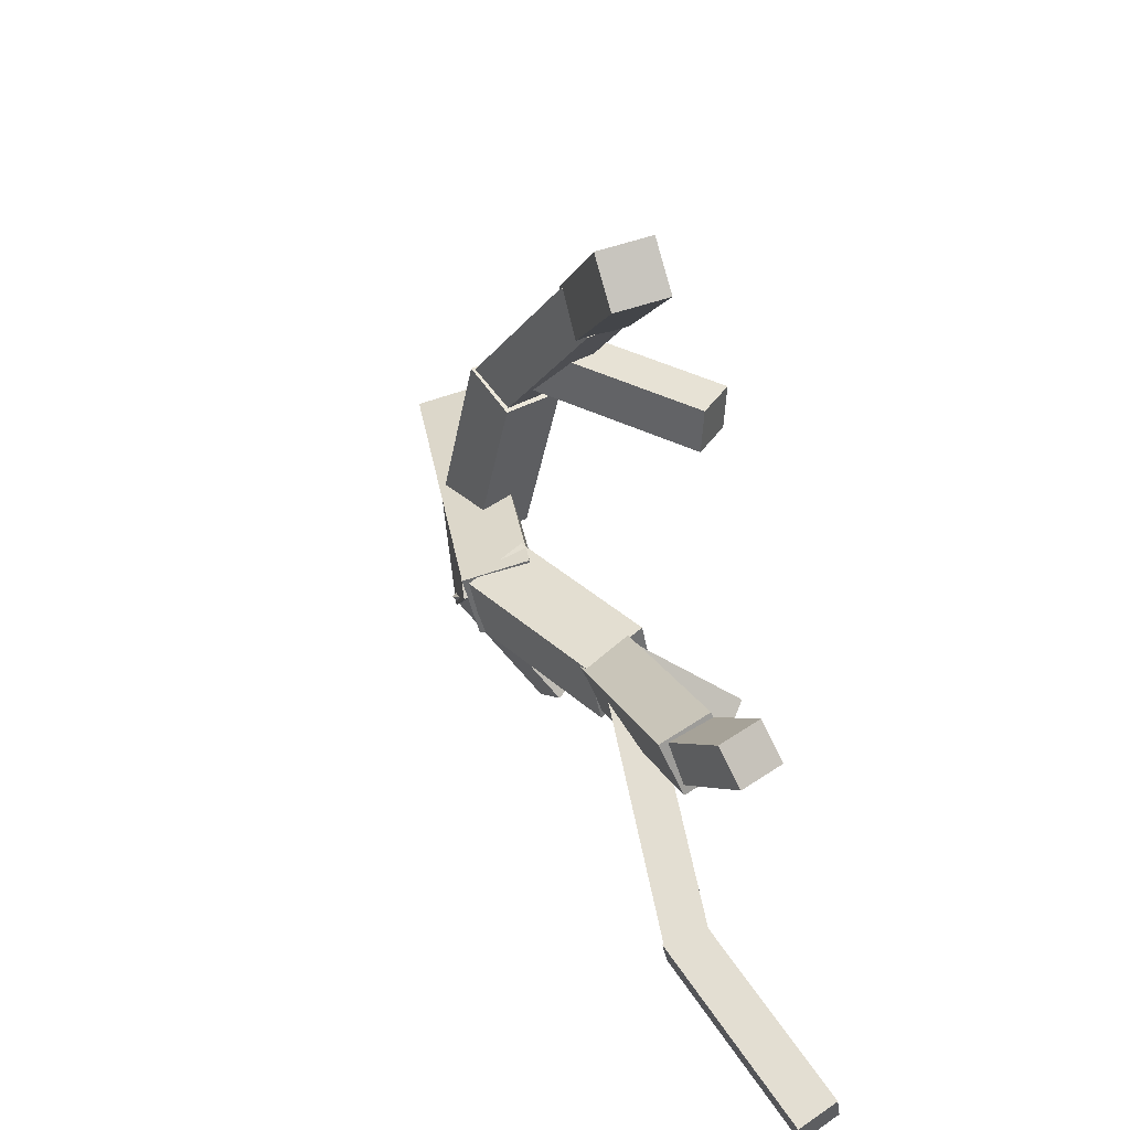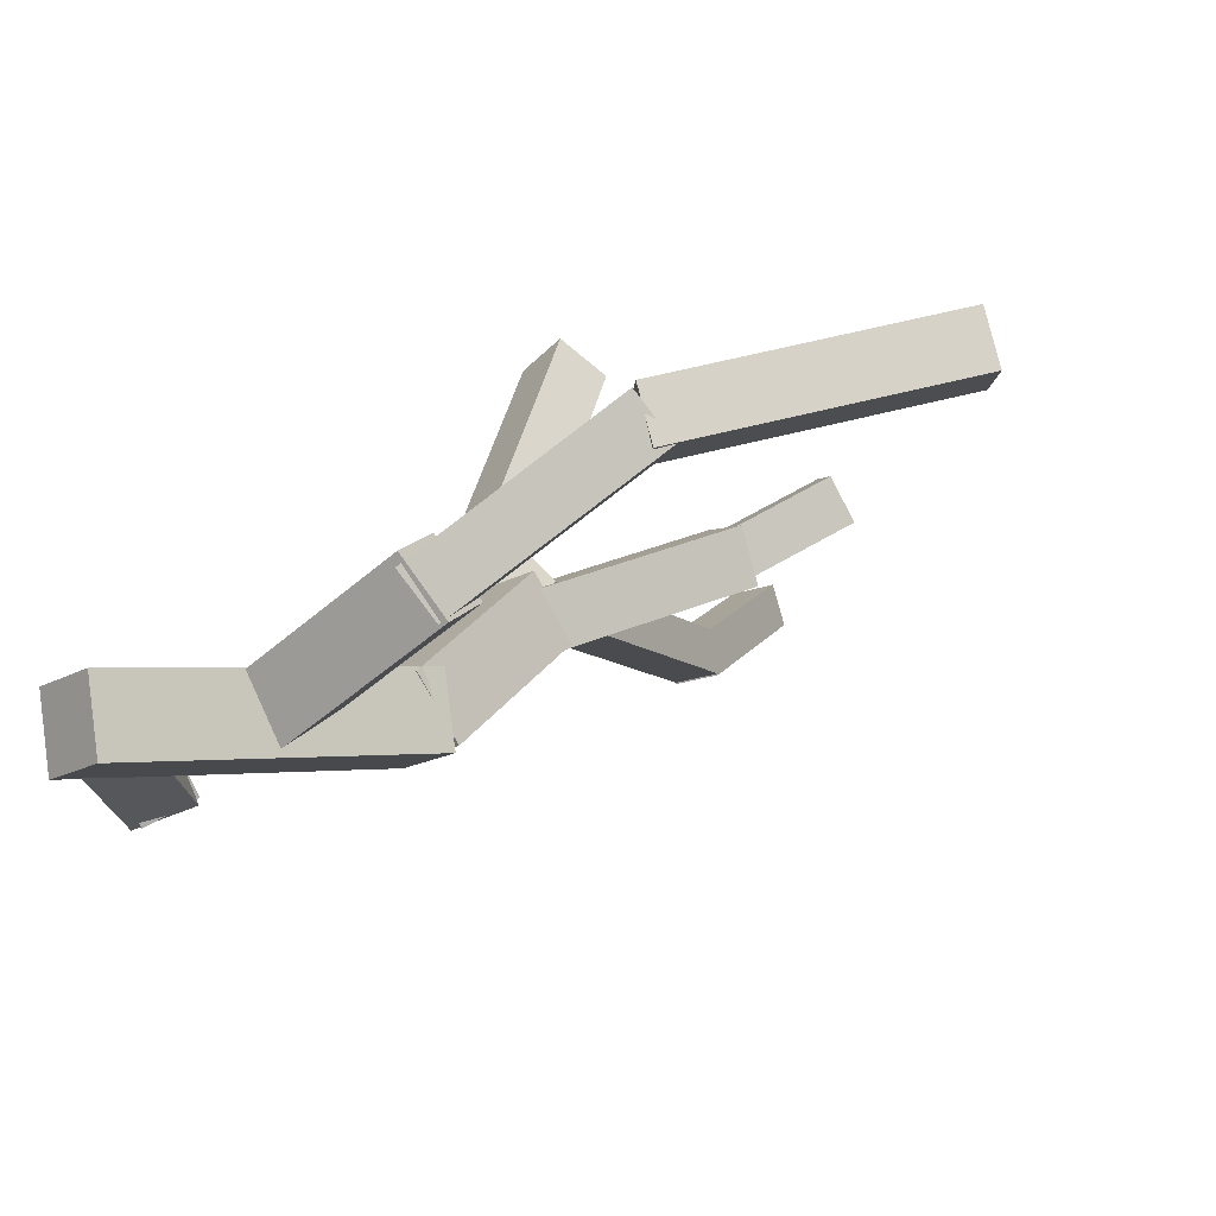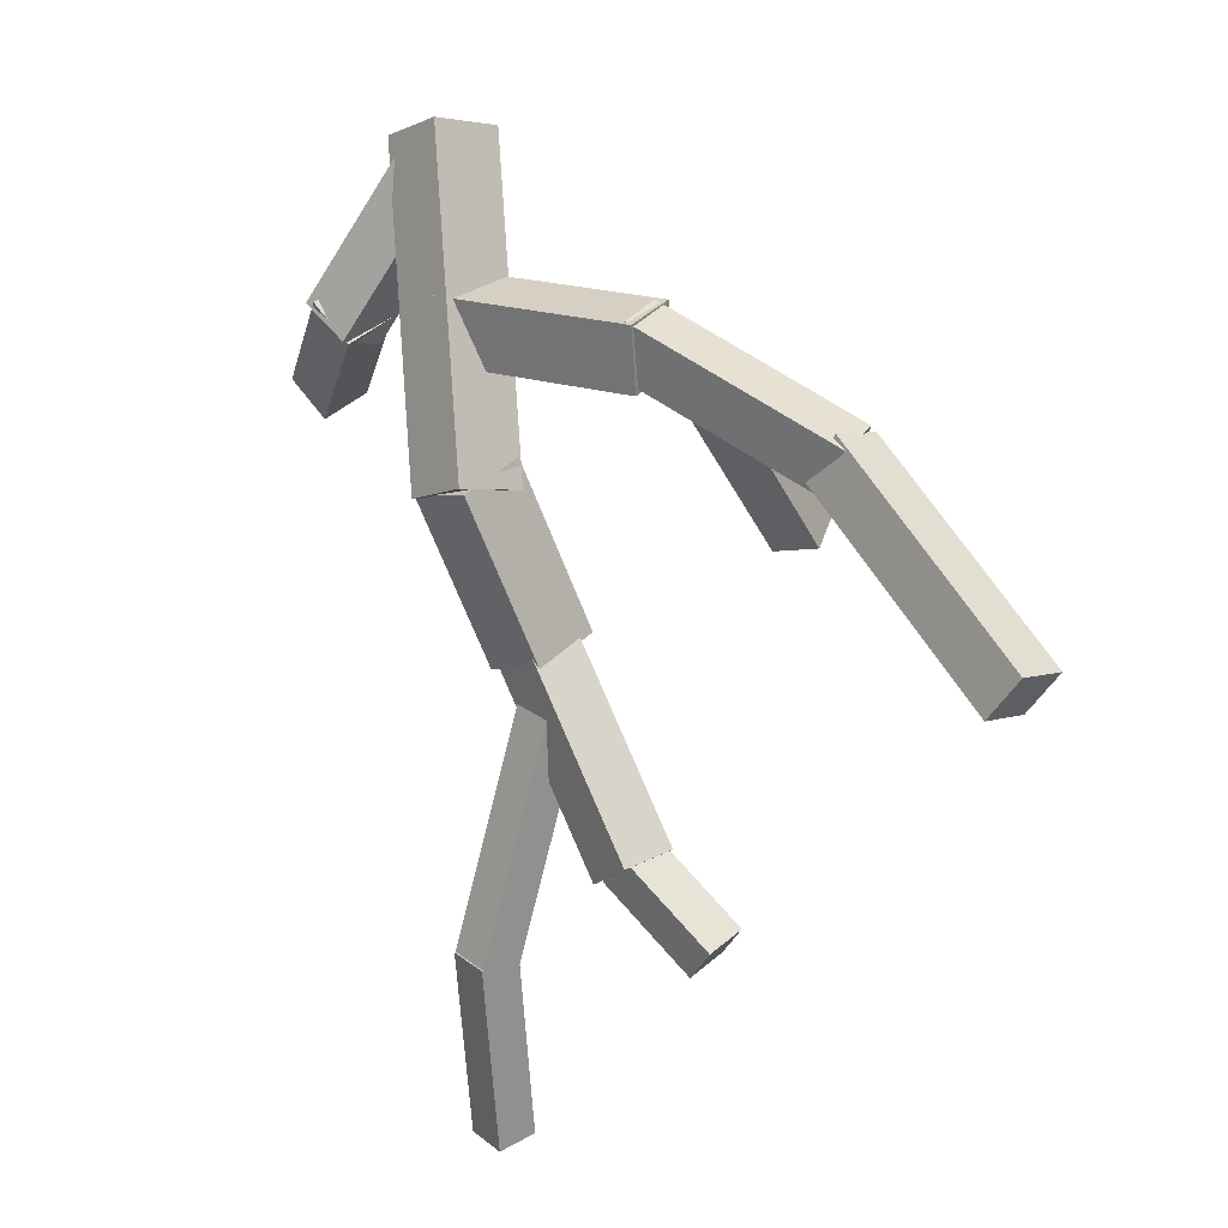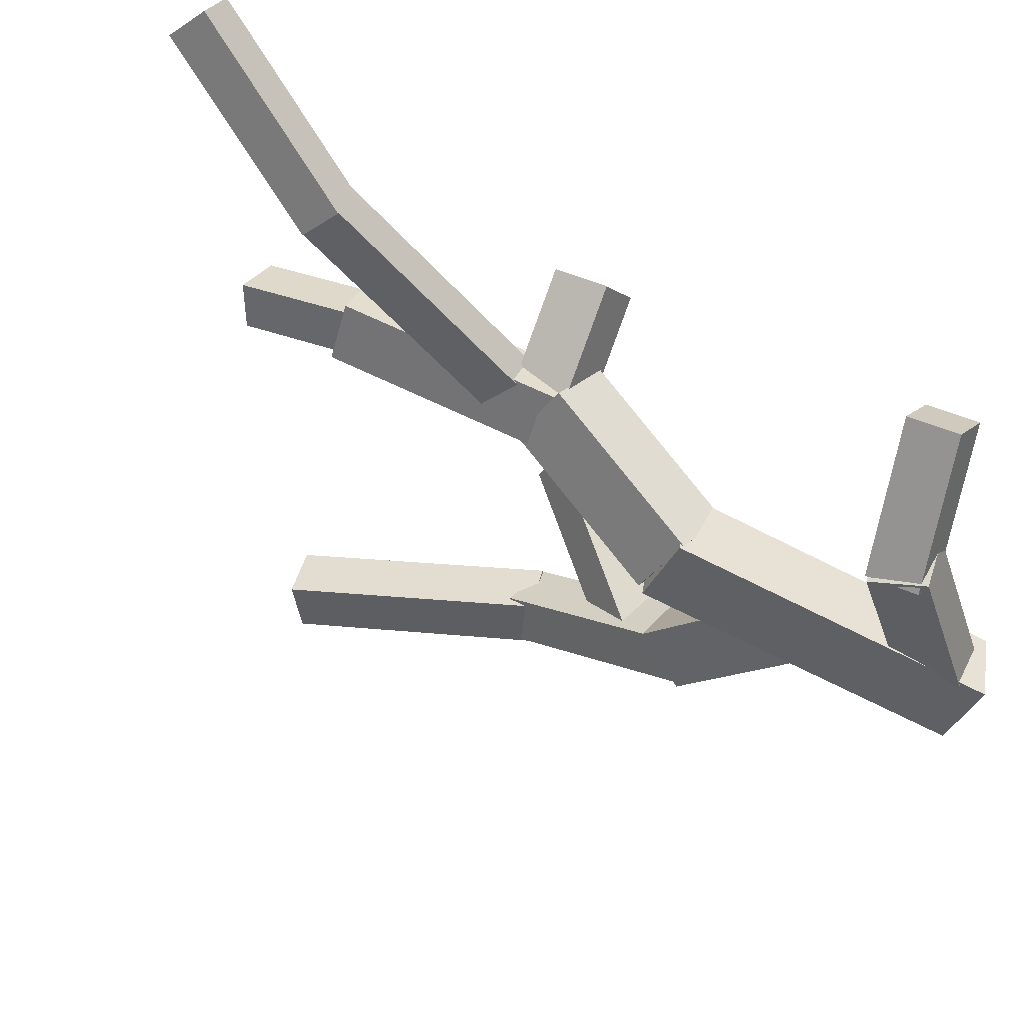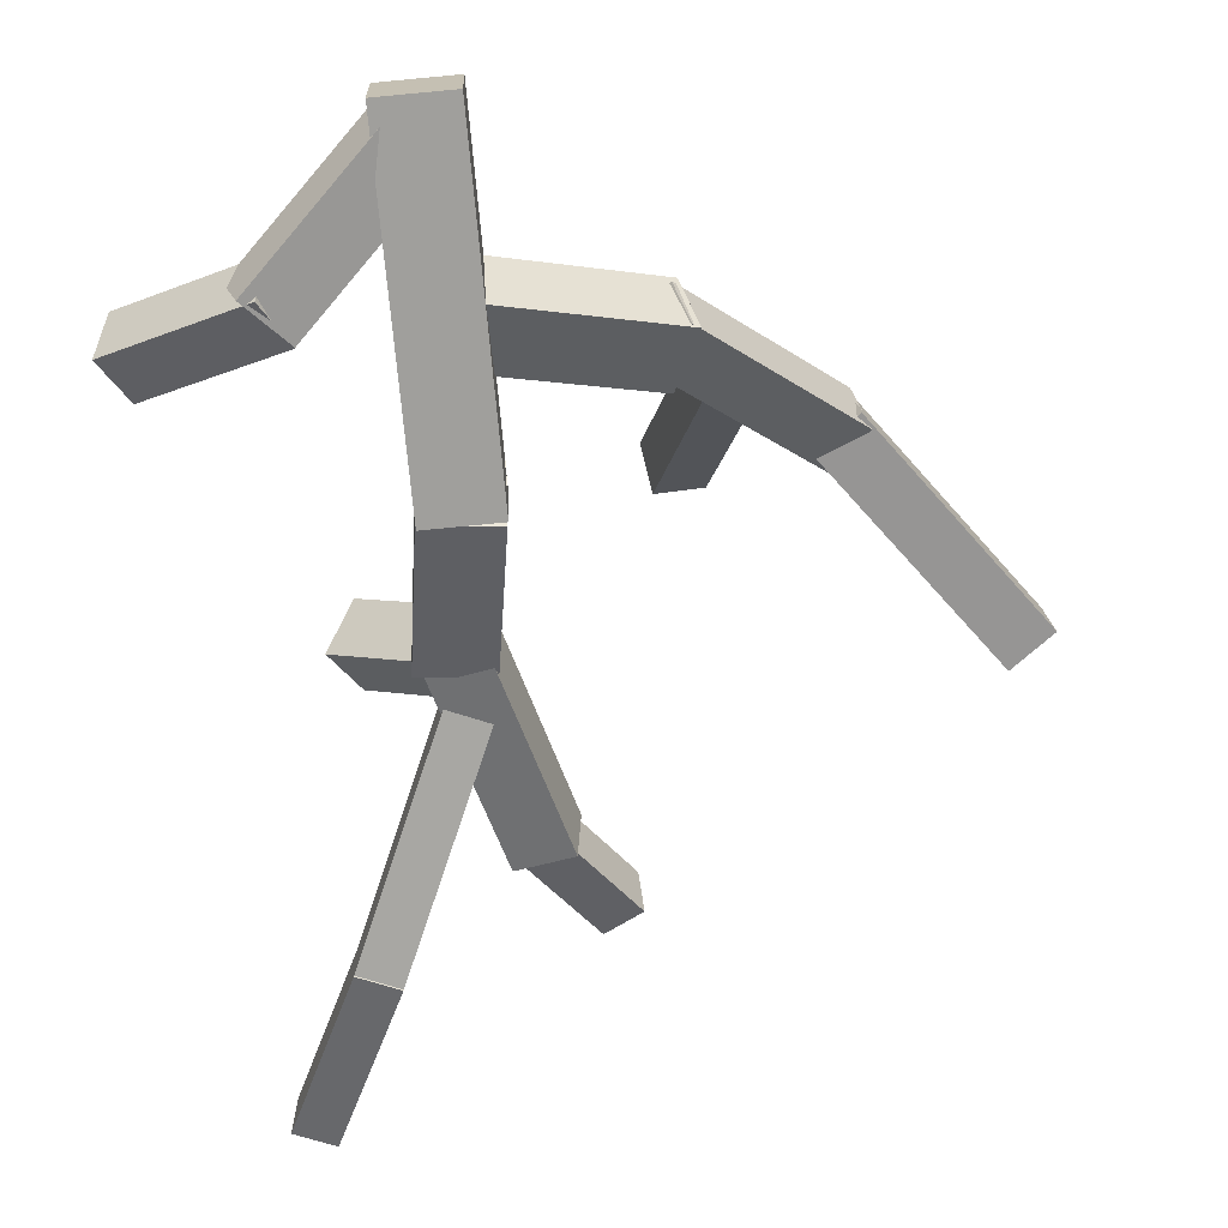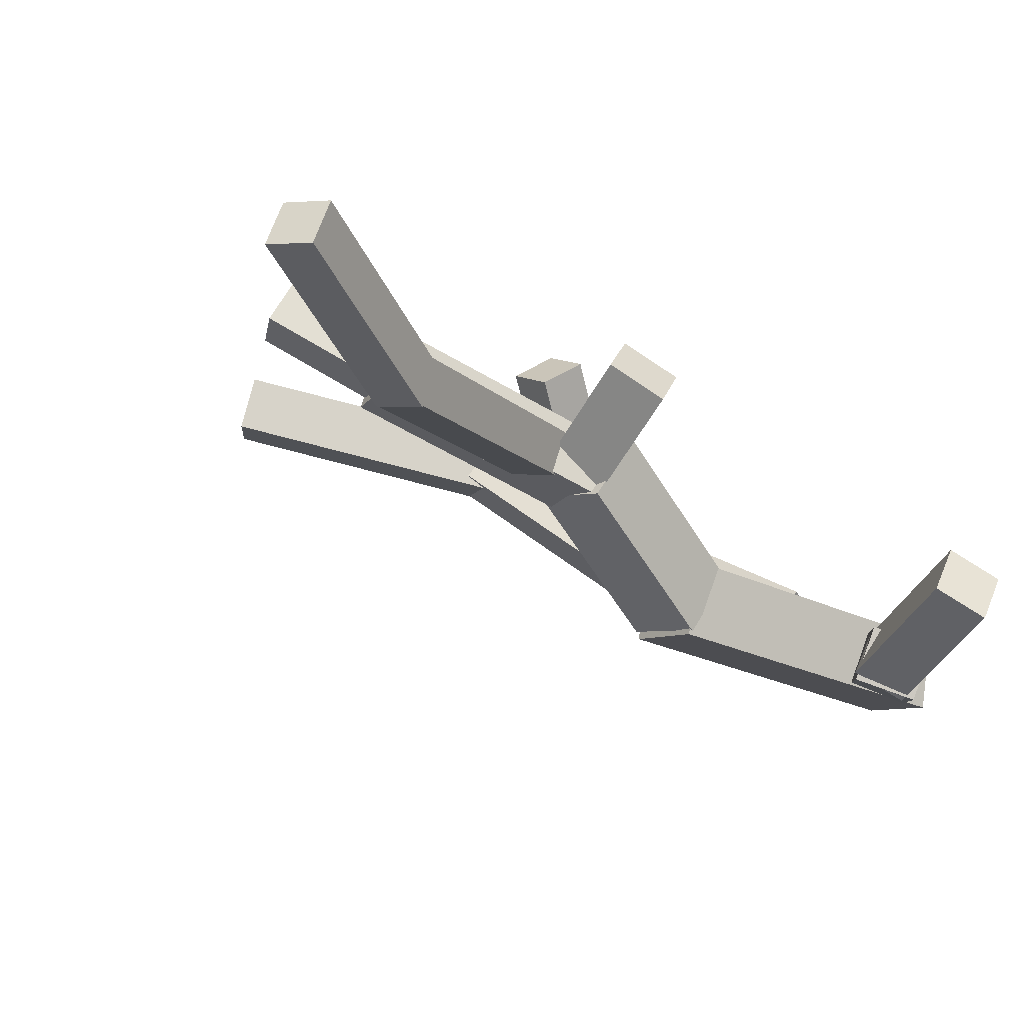
<metadata>
{"format":"obj","ext":"obj","renderer":"f3d","projection":"perspective","resolution":1024,"background":"white","views":[{"elev":-55.7,"azim":104.6,"up":"+Z"},{"elev":-15.0,"azim":54.8,"up":"+Y"},{"elev":-13.6,"azim":51.2,"up":"+Z"},{"elev":-43.7,"azim":-111.5,"up":"+Y"},{"elev":-80.0,"azim":10.2,"up":"+Y"},{"elev":-9.2,"azim":-123.9,"up":"+Y"}]}
</metadata>
<code>
o cube
v 0.4082 0.5493 0.1313
v 0.5305 0.8404 -0.557
v 0.3862 0.3828 0.05701
v 0.5085 0.6739 -0.6313
v 0.3426 0.8737 -0.5763
v 0.2204 0.5827 0.1121
v 0.3207 0.7073 -0.6506
v 0.1984 0.4162 0.03775
f 4 7 5 2
f 3 4 2 1
f 8 3 1 6
f 7 8 6 5
f 6 1 2 5
f 7 4 3 8
o cube
v 0.4809 0.1236 1.098
v 1.053 0.3951 0.909
v 0.5195 -0.04499 0.9725
v 1.092 0.2265 0.7836
v 0.9534 0.4927 0.7471
v 0.3812 0.2212 0.936
v 0.992 0.324 0.6217
v 0.4198 0.05254 0.8106
f 12 15 13 10
f 11 12 10 9
f 16 11 9 14
f 15 16 14 13
f 14 9 10 13
f 15 12 11 16
o cube
v 0.5162 0.1153 1.352
v 0.06031 0.07941 0.9768
v 0.5625 -0.04821 1.312
v 0.1066 -0.08408 0.9362
v -0.04925 0.01383 1.116
v 0.4066 0.0497 1.492
v -0.002953 -0.1497 1.075
v 0.4529 -0.1138 1.451
f 20 23 21 18
f 19 20 18 17
f 24 19 17 22
f 23 24 22 21
f 22 17 18 21
f 23 20 19 24
o cube
v 1.037 0.357 0.9054
v 1.47 0.7751 0.5075
v 1.069 0.2227 0.799
v 1.502 0.6407 0.4011
v 1.334 0.8213 0.4083
v 0.9016 0.4033 0.8063
v 1.366 0.6869 0.3019
v 0.9336 0.2689 0.6999
f 28 31 29 26
f 27 28 26 25
f 32 27 25 30
f 31 32 30 29
f 30 25 26 29
f 31 28 27 32
o cube
v 0.1462 0.06529 1.037
v -0.3066 0.2768 0.958
v 0.1043 -0.06323 0.9329
v -0.3484 0.1482 0.8539
v -0.3702 0.1901 1.091
v 0.08257 -0.02137 1.17
v -0.412 0.06157 0.9864
v 0.04071 -0.1499 1.065
f 36 39 37 34
f 35 36 34 33
f 40 35 33 38
f 39 40 38 37
f 38 33 34 37
f 39 36 35 40
o cube
v 0.02499 0.7745 0.175
v 0.3409 0.5063 0.1455
v -0.0696 0.6767 0.05148
v 0.2463 0.4084 0.02202
v 0.4137 0.6069 0.01009
v 0.0978 0.8751 0.03955
v 0.3191 0.5091 -0.1134
v 0.003217 0.7773 -0.08396
f 44 47 45 42
f 43 44 42 41
f 48 43 41 46
f 47 48 46 45
f 46 41 42 45
f 47 44 43 48
o cube
v 1.22 0.5338 0.7256
v 1.027 1.054 0.4172
v 1.231 0.4564 0.588
v 1.038 0.9766 0.2796
v 0.8763 1.007 0.4317
v 1.069 0.4866 0.7401
v 0.8873 0.9294 0.2941
v 1.08 0.4092 0.6025
f 52 55 53 50
f 51 52 50 49
f 56 51 49 54
f 55 56 54 53
f 54 49 50 53
f 55 52 51 56
o cube
v 0.6235 0.1046 1.508
v 0.5293 0.2777 0.4441
v 0.6244 -0.1248 1.471
v 0.5302 0.04833 0.4068
v 0.2978 0.2736 0.464
v 0.392 0.1004 1.528
v 0.2987 0.04421 0.4266
v 0.3929 -0.1289 1.491
f 60 63 61 58
f 59 60 58 57
f 64 59 57 62
f 63 64 62 61
f 62 57 58 61
f 63 60 59 64
o cube
v 1.468 0.7974 0.4943
v 1.919 1.013 -0.2341
v 1.481 0.6286 0.4524
v 1.932 0.8447 -0.276
v 1.77 1.024 -0.3236
v 1.318 0.8079 0.4049
v 1.783 0.8552 -0.3655
v 1.331 0.6392 0.363
f 68 71 69 66
f 67 68 66 65
f 72 67 65 70
f 71 72 70 69
f 70 65 66 69
f 71 68 67 72
o cube
v 0.5413 0.2512 0.5379
v 0.421 0.6237 0.09016
v 0.5242 0.0708 0.3924
v 0.4039 0.4433 -0.05533
v 0.1941 0.6072 0.1374
v 0.3143 0.2347 0.5851
v 0.177 0.4268 -0.008129
v 0.2972 0.05427 0.4396
f 76 79 77 74
f 75 76 74 73
f 80 75 73 78
f 79 80 78 77
f 78 73 74 77
f 79 76 75 80
o cube
v 0.4797 0.8087 -0.5047
v 0.6531 1 -0.7923
v 0.4821 0.6811 -0.5883
v 0.6555 0.8727 -0.8759
v 0.524 1.034 -0.8476
v 0.3506 0.8425 -0.5601
v 0.5264 0.9064 -0.9312
v 0.353 0.7148 -0.6437
f 84 87 85 82
f 83 84 82 81
f 88 83 81 86
f 87 88 86 85
f 86 81 82 85
f 87 84 83 88
o cube
v 0.3728 0.6298 -0.1412
v -0.03049 0.6935 -0.8736
v 0.3794 0.4919 -0.1569
v -0.02385 0.5556 -0.8893
v -0.1557 0.6798 -0.8059
v 0.2476 0.6161 -0.07347
v -0.149 0.5419 -0.8215
v 0.2542 0.4782 -0.08913
f 92 95 93 90
f 91 92 90 89
f 96 91 89 94
f 95 96 94 93
f 94 89 90 93
f 95 92 91 96
o cube
v -0.004522 0.6749 -0.8294
v -0.3172 0.9791 -1.346
v -0.02396 0.5516 -0.8903
v -0.3367 0.8558 -1.407
v -0.4424 0.9654 -1.278
v -0.1297 0.6612 -0.7616
v -0.4619 0.8421 -1.339
v -0.1491 0.5378 -0.8225
f 100 103 101 98
f 99 100 98 97
f 104 99 97 102
f 103 104 102 101
f 102 97 98 101
f 103 100 99 104

</code>
